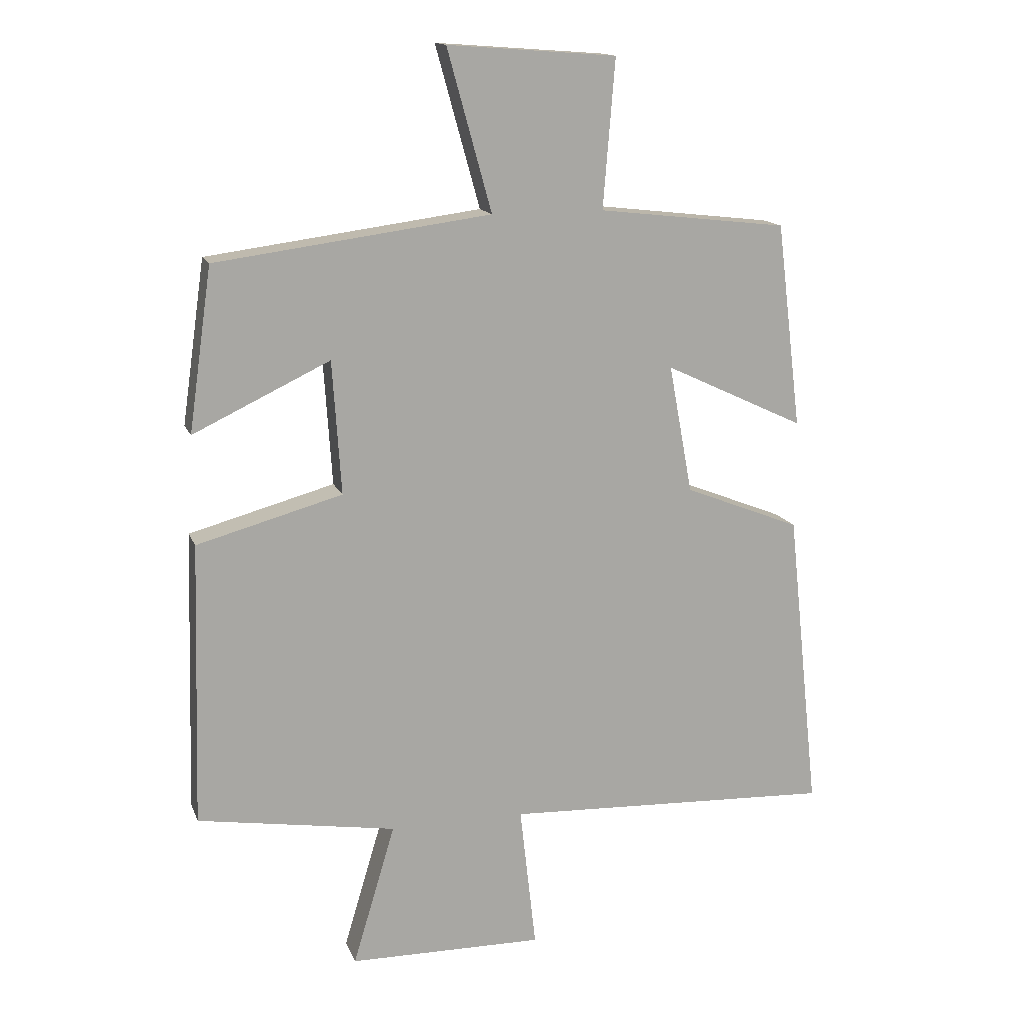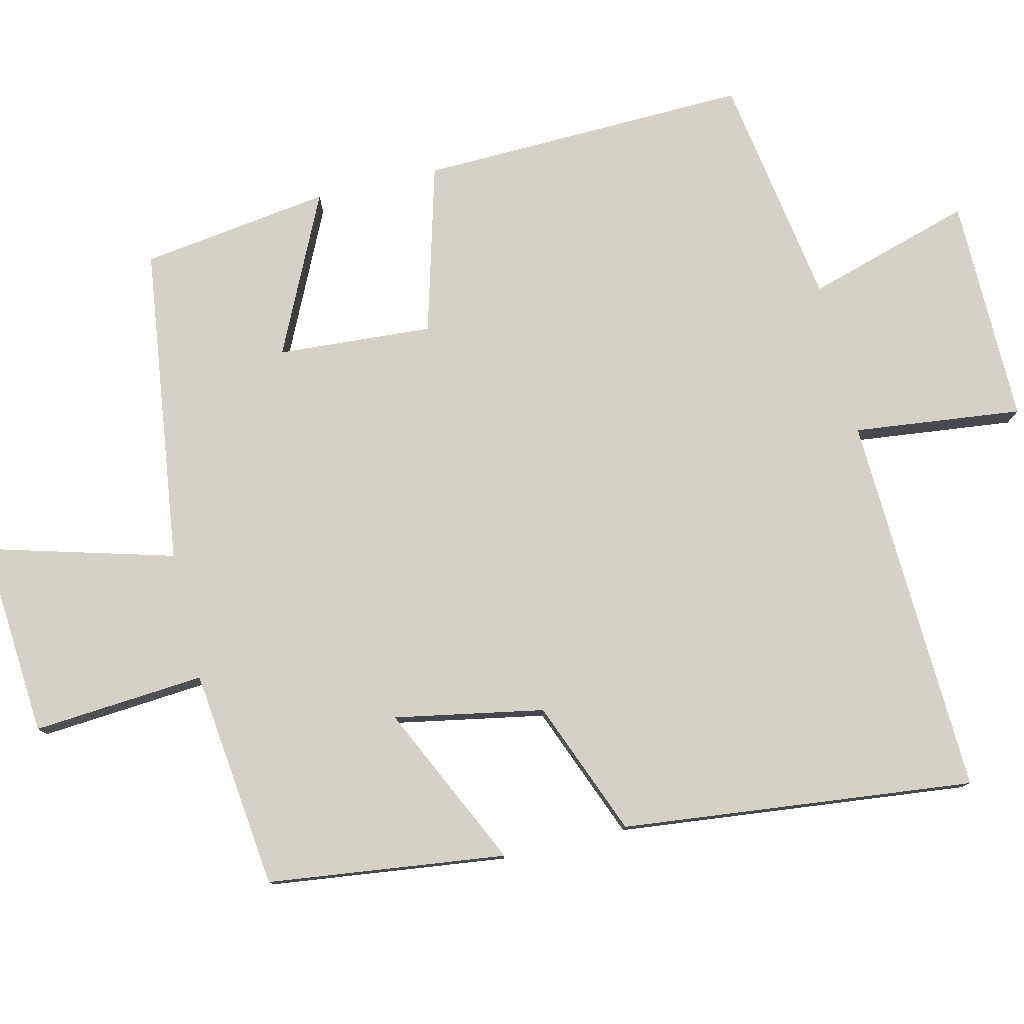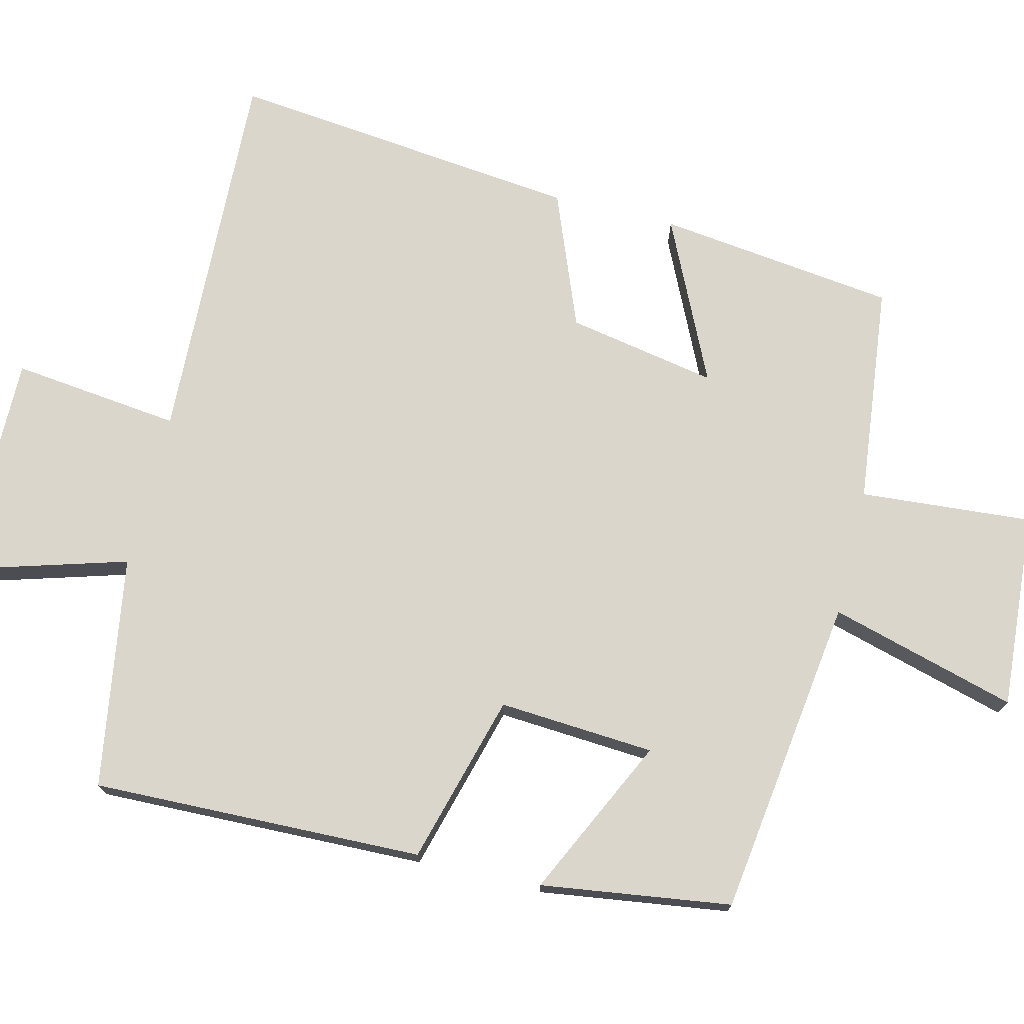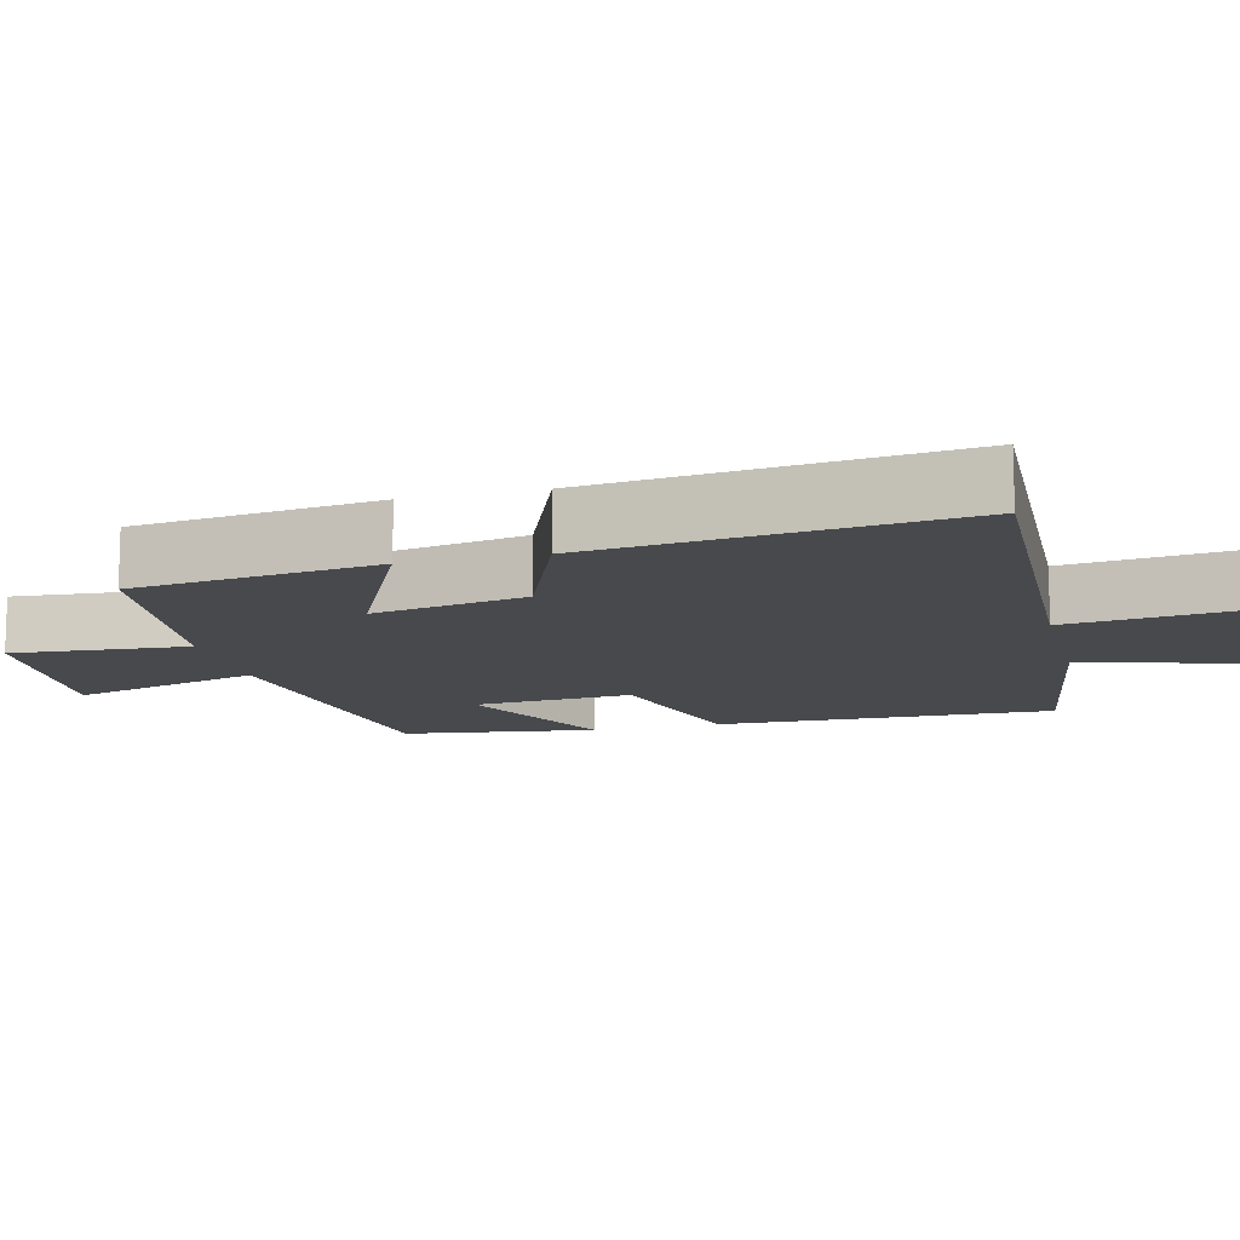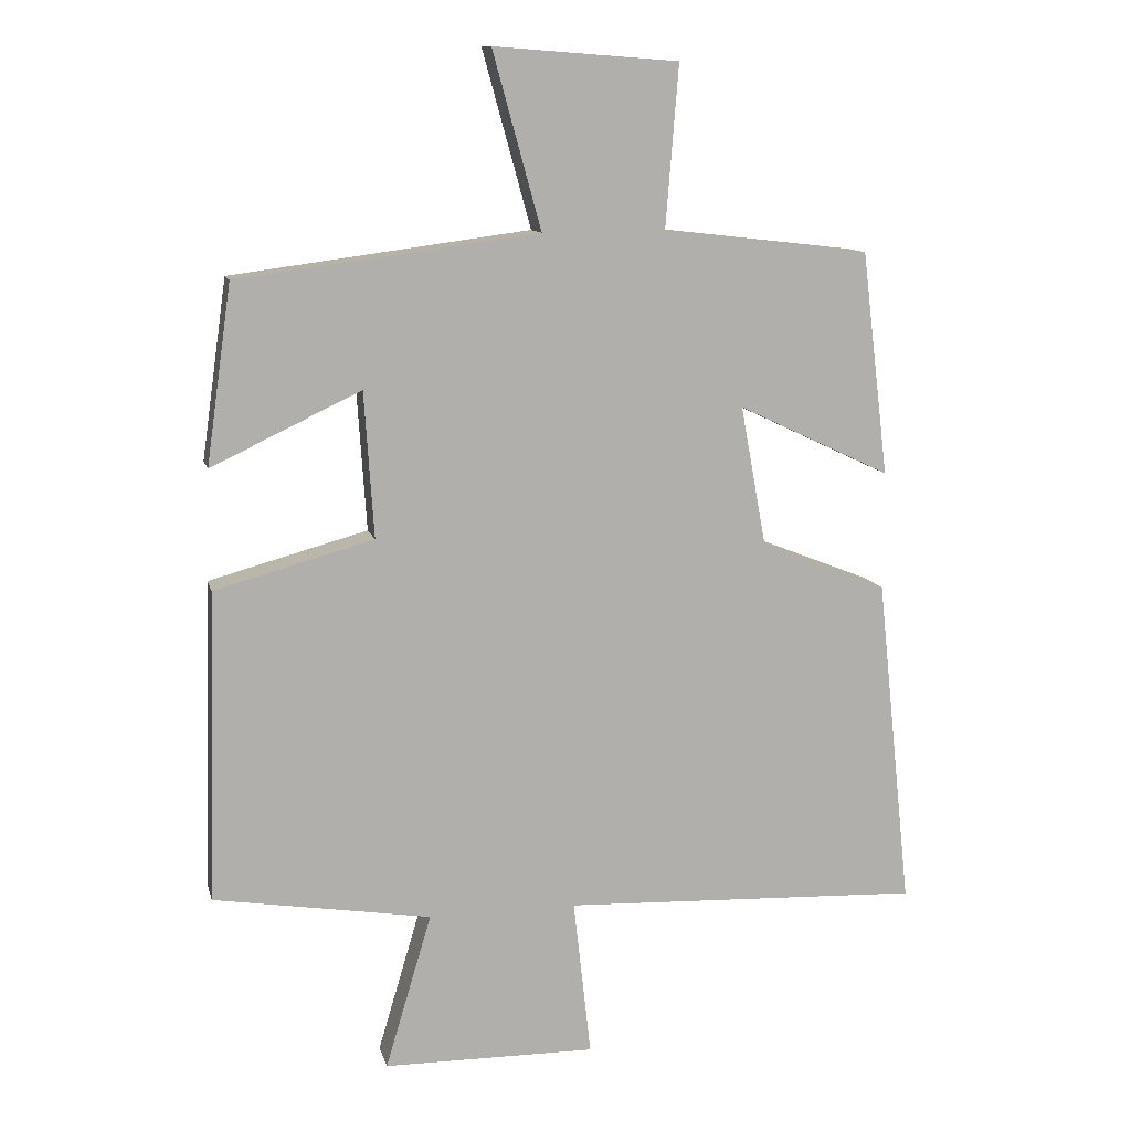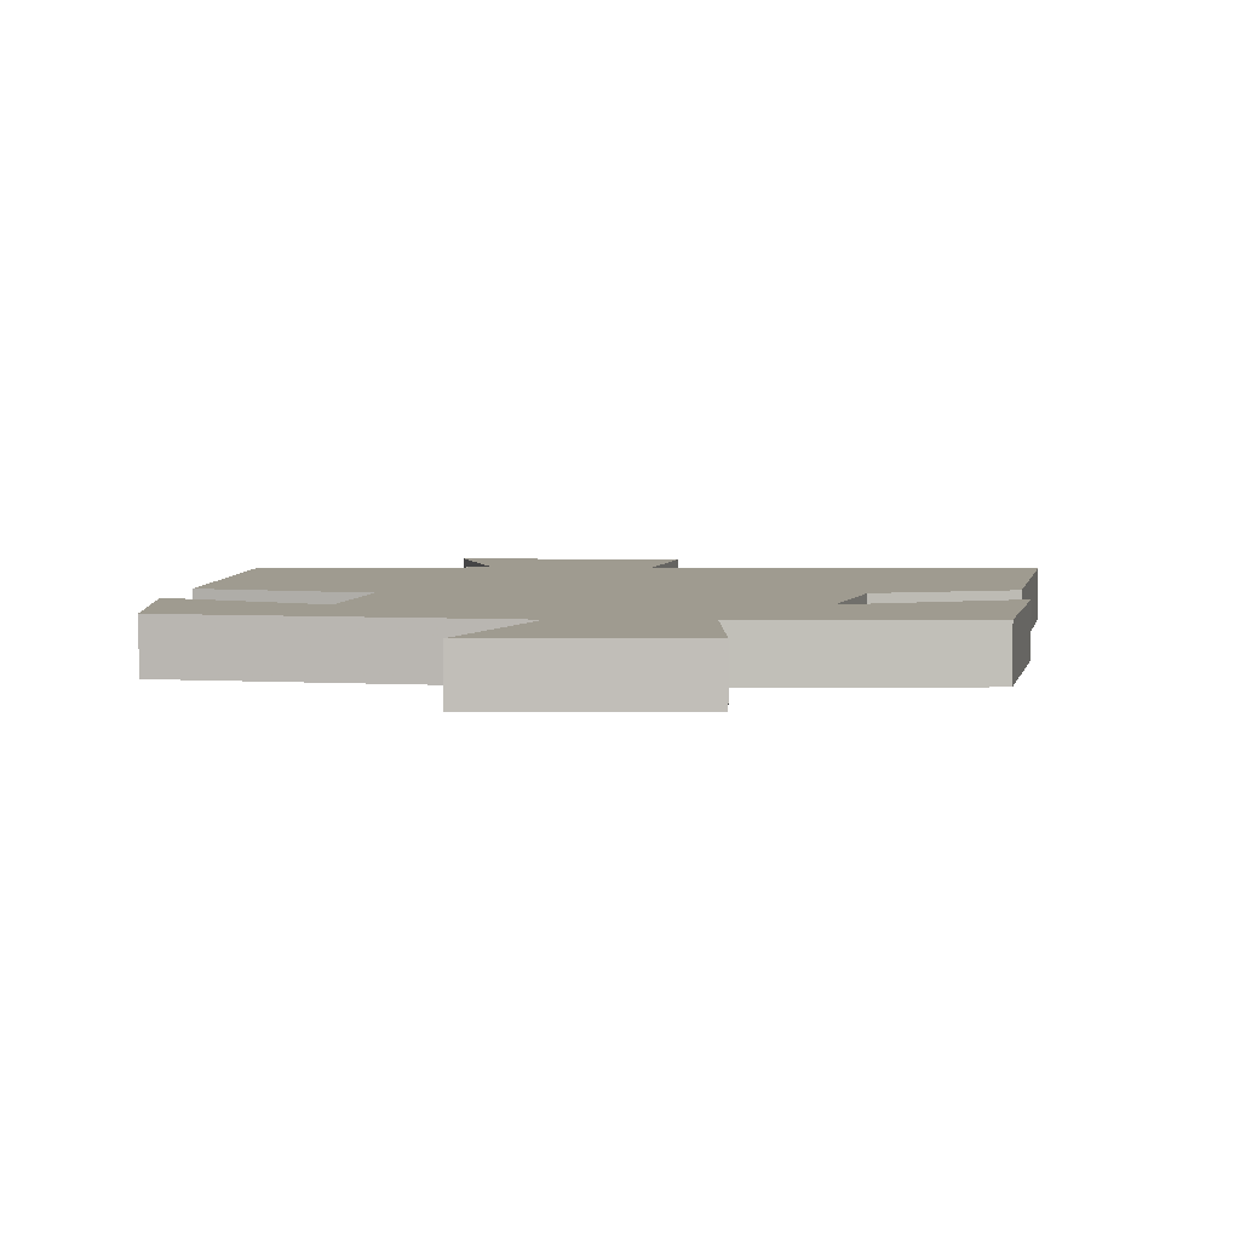
<metadata>
{"format":"obj","ext":"obj","renderer":"f3d","projection":"perspective","resolution":1024,"background":"white","views":[{"elev":14.8,"azim":-16.4,"up":"+Z"},{"elev":78.8,"azim":76.7,"up":"+Y"},{"elev":73.5,"azim":-76.1,"up":"+Y"},{"elev":-12.4,"azim":104.3,"up":"+Y"},{"elev":11.5,"azim":-13.3,"up":"+Z"},{"elev":4.1,"azim":4.2,"up":"+Y"}]}
</metadata>
<code>
v 0.552 0.07 -0.523
v 0.024 0.07 -0.5
v 0.05 0.07 -0.732
v -0.262 0.07 -0.728
v -0.194 0.07 -0.5
v -0.513 0.07 -0.448
v -0.5 0.07 0.007
v -0.267 0.07 0.071
v -0.281 0.07 0.285
v -0.5 0.07 0.181
v -0.463 0.07 0.442
v -0.023 0.07 0.5
v -0.094 0.07 0.757
v 0.176 0.07 0.737
v 0.157 0.07 0.5
v 0.46 0.07 0.465
v 0.5 0.07 0.137
v 0.276 0.07 0.243
v 0.314 0.07 0.037
v 0.5 0.07 -0.037
v 0.552 0 -0.523
v 0.024 0 -0.5
v 0.05 0 -0.732
v -0.262 0 -0.728
v -0.194 0 -0.5
v -0.513 0 -0.448
v -0.5 0 0.007
v -0.267 0 0.071
v -0.281 0 0.285
v -0.5 0 0.181
v -0.463 0 0.442
v -0.023 0 0.5
v -0.094 0 0.757
v 0.176 0 0.737
v 0.157 0 0.5
v 0.46 0 0.465
v 0.5 0 0.137
v 0.276 0 0.243
v 0.314 0 0.037
v 0.5 0 -0.037
f 19 20 1 2
f 18 19 2
f 15 16 17 18
f 15 18 2
f 12 13 14 15
f 12 15 2
f 9 10 11 12
f 8 9 12 2
f 5 6 7 8
f 5 8 2 3
f 3 4 5
f 22 21 40 39
f 22 39 38
f 38 37 36 35
f 22 38 35
f 35 34 33 32
f 22 35 32
f 32 31 30 29
f 22 32 29 28
f 28 27 26 25
f 23 22 28 25
f 25 24 23
f 1 21 22 2
f 2 22 23 3
f 3 23 24 4
f 4 24 25 5
f 5 25 26 6
f 6 26 27 7
f 7 27 28 8
f 8 28 29 9
f 9 29 30 10
f 10 30 31 11
f 11 31 32 12
f 12 32 33 13
f 13 33 34 14
f 14 34 35 15
f 15 35 36 16
f 16 36 37 17
f 17 37 38 18
f 18 38 39 19
f 19 39 40 20
f 20 40 21 1

</code>
